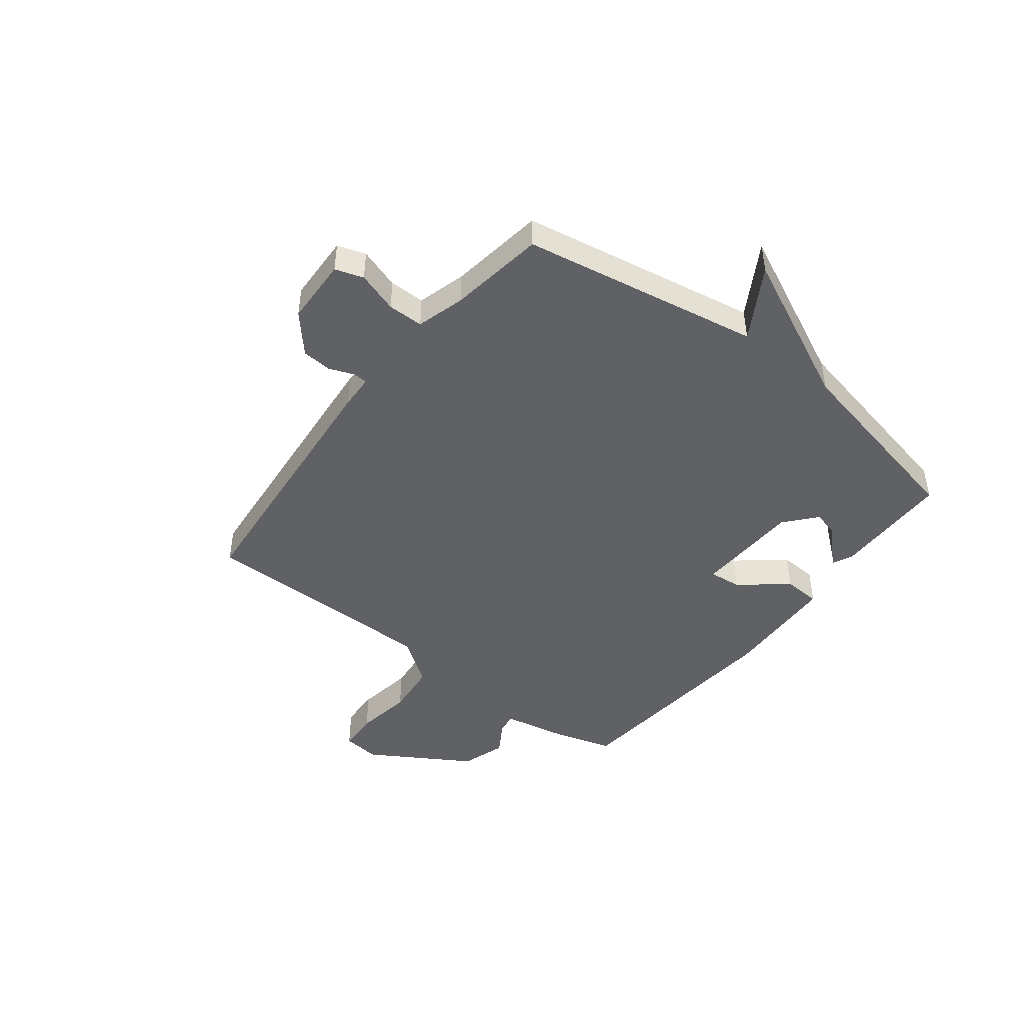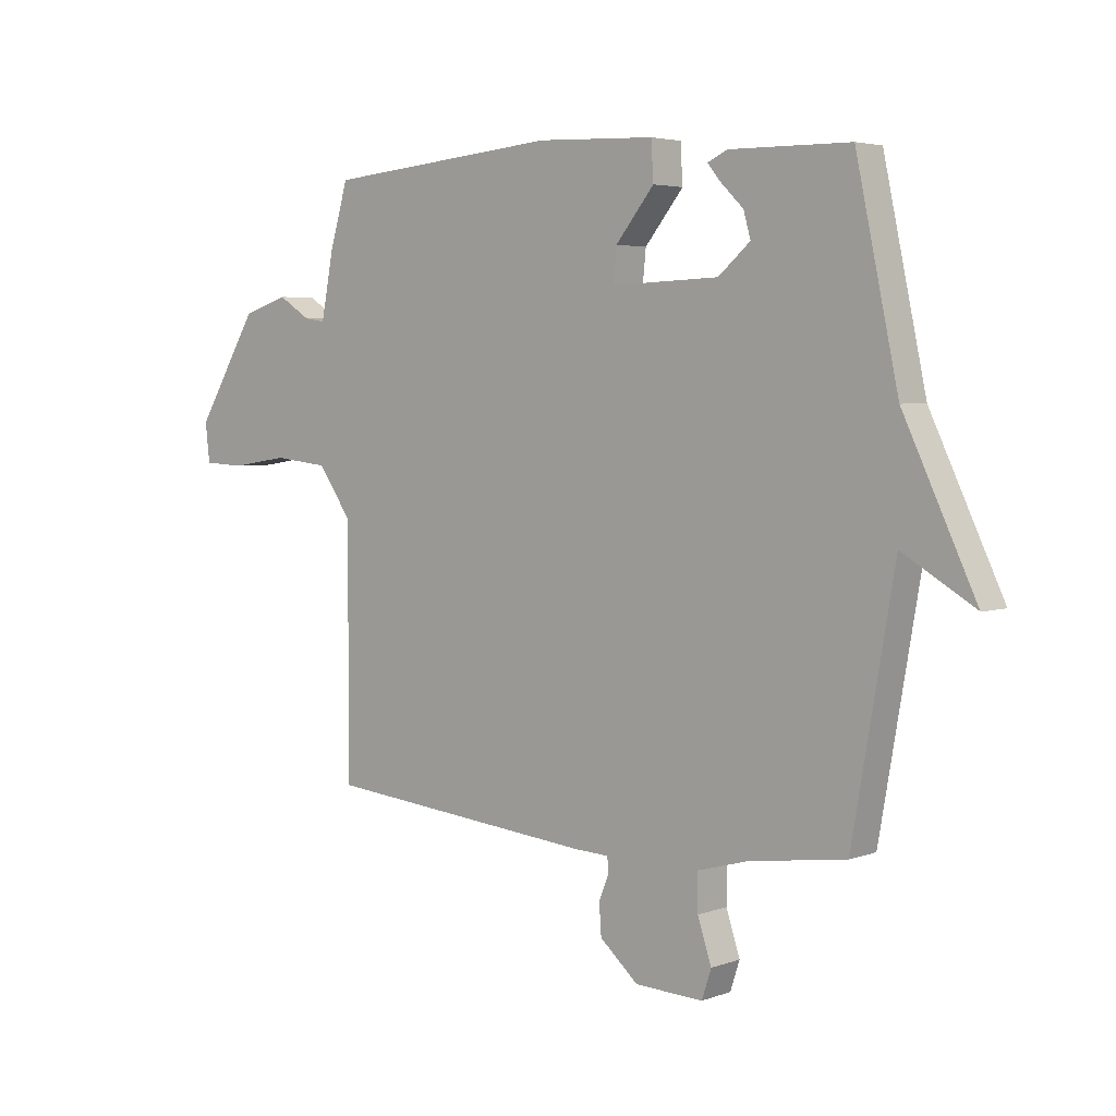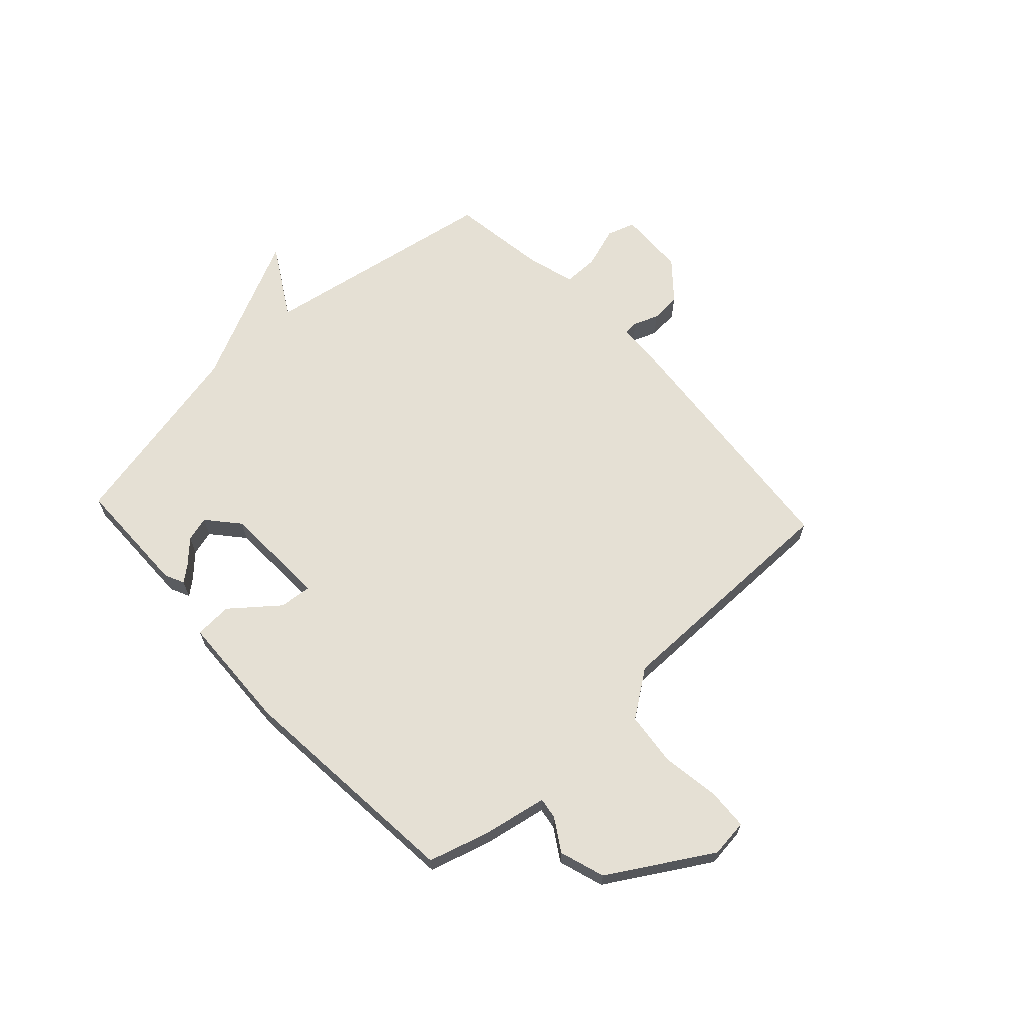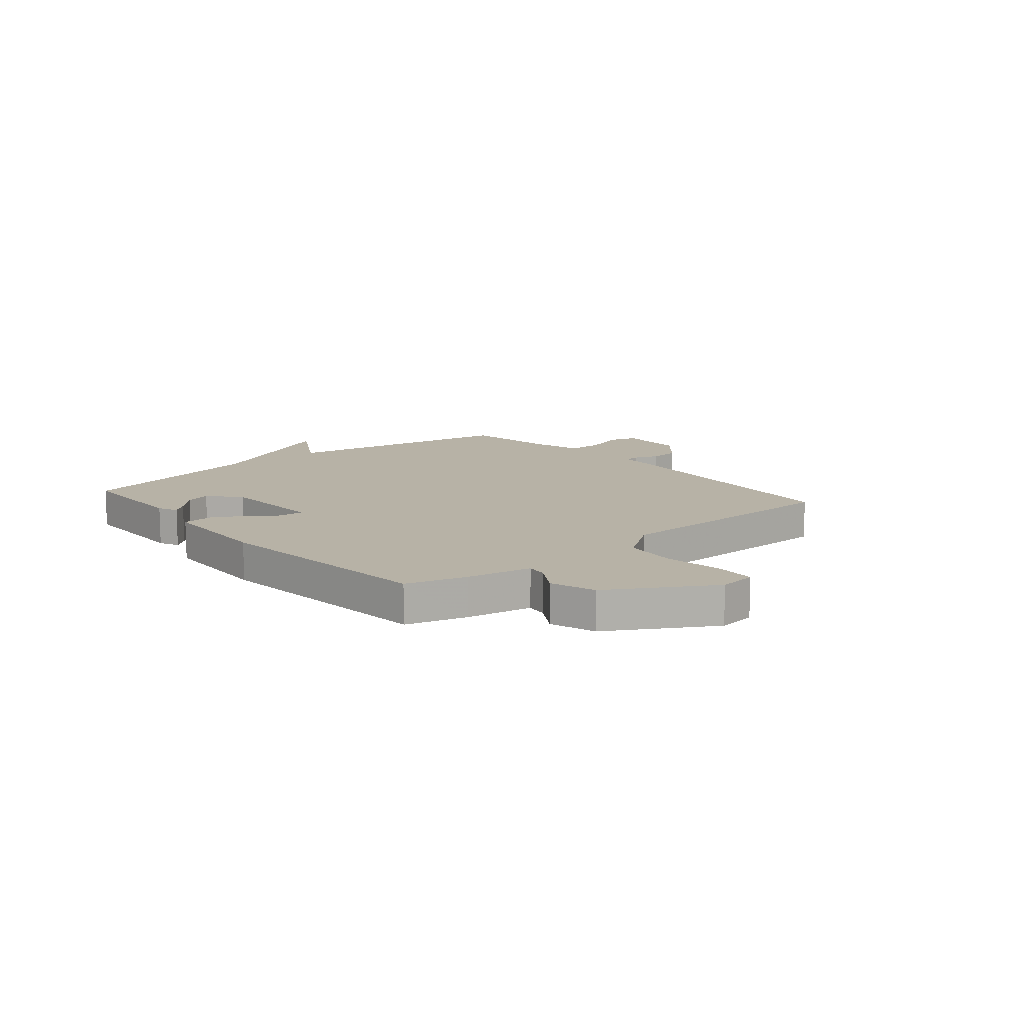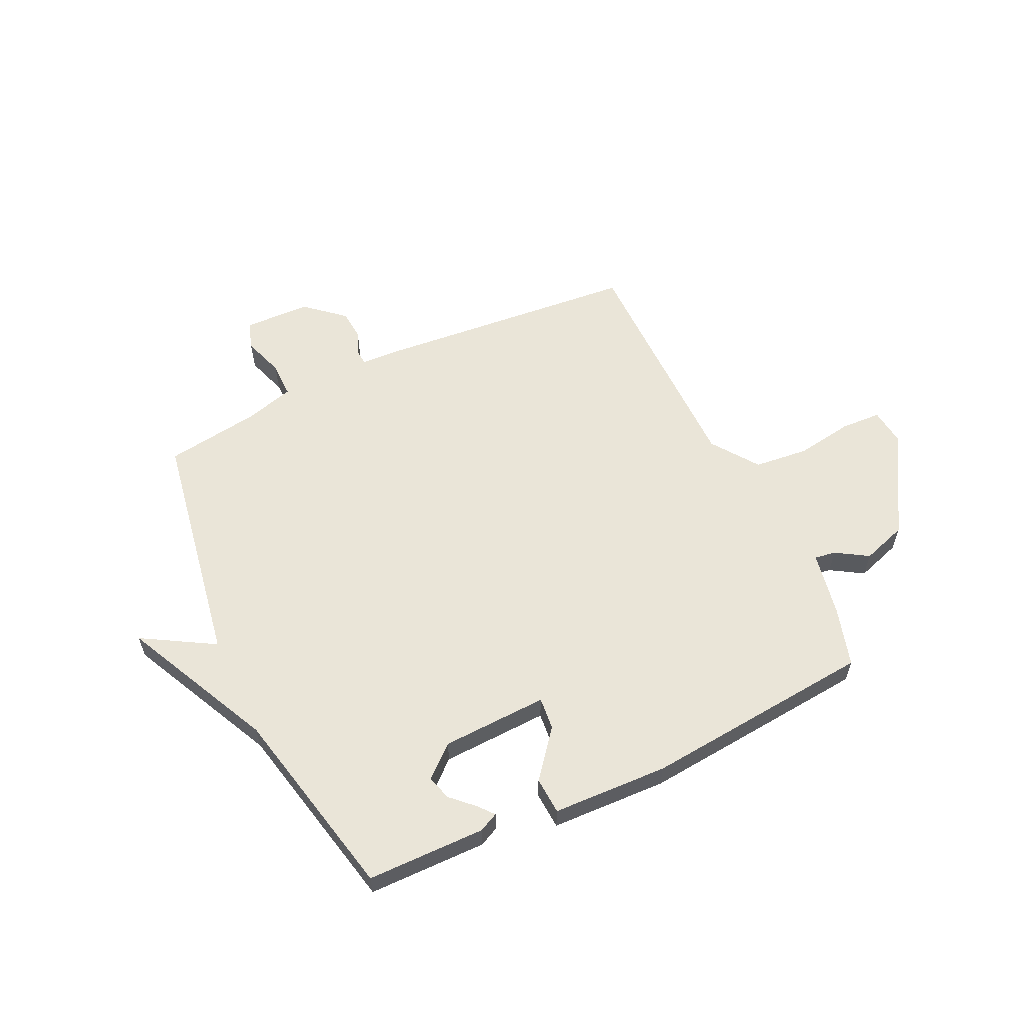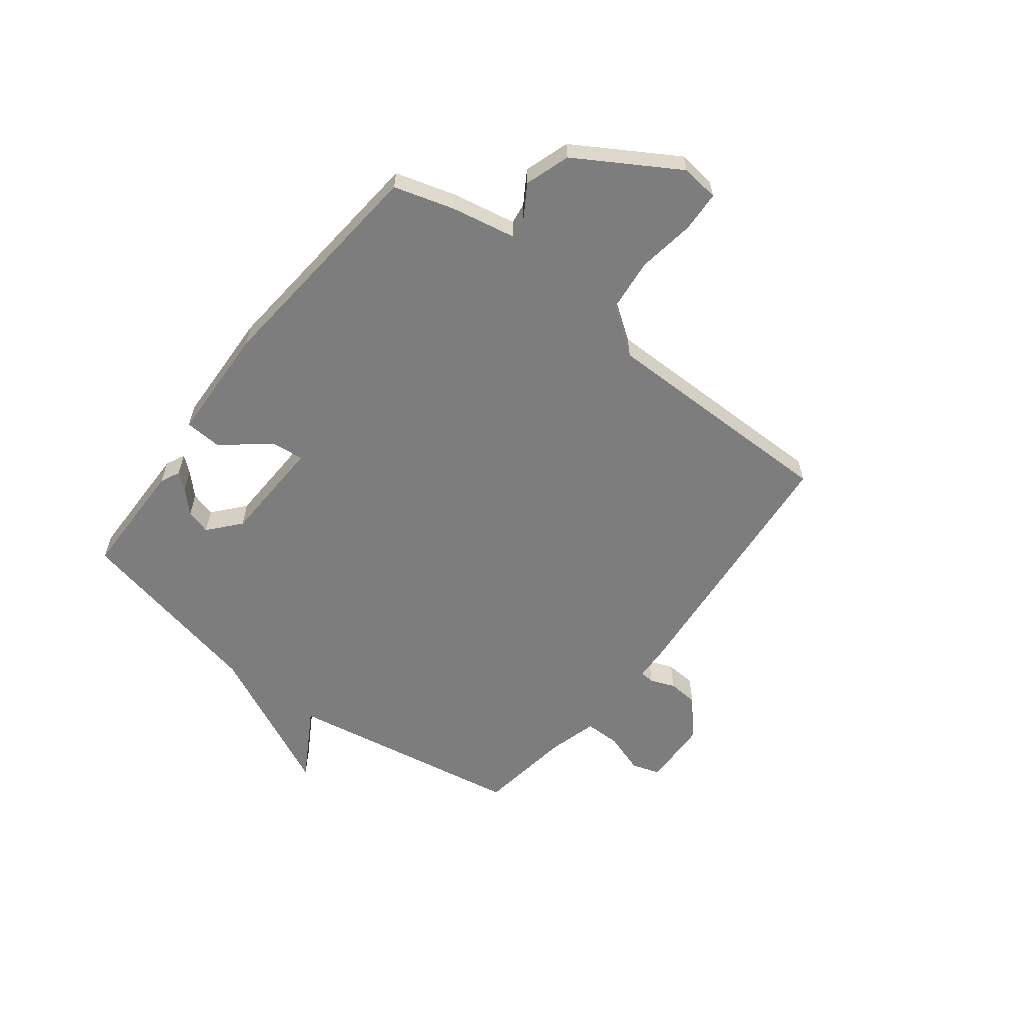
<metadata>
{"format":"obj","ext":"obj","renderer":"f3d","projection":"perspective","resolution":1024,"background":"white","views":[{"elev":-45.5,"azim":-127.8,"up":"+Y"},{"elev":4.0,"azim":-139.2,"up":"+Z"},{"elev":65.3,"azim":47.2,"up":"+Y"},{"elev":12.3,"azim":49.5,"up":"+Y"},{"elev":58.7,"azim":-25.6,"up":"+Y"},{"elev":-59.2,"azim":52.3,"up":"+Y"}]}
</metadata>
<code>
v -0.5 0.07 -0.5
v -0.577 0.07 -0.06
v -0.709 0.07 -0.138
v -0.577 0.07 0.14
v -0.5 0.07 0.5
v -0.281 0.07 0.503
v -0.245 0.07 0.486
v -0.269 0.07 0.457
v -0.31 0.07 0.417
v -0.323 0.07 0.371
v -0.265 0.07 0.321
v -0.069 0.07 0.314
v -0.075 0.07 0.374
v -0.145 0.07 0.46
v -0.141 0.07 0.529
v 0.073 0.07 0.538
v 0.5 0.07 0.5
v 0.533 0.07 0.389
v 0.556 0.07 0.27
v 0.595 0.07 0.276
v 0.654 0.07 0.313
v 0.737 0.07 0.286
v 0.85 0.07 0.1
v 0.842 0.07 0.03
v 0.767 0.07 0.026
v 0.661 0.07 0.042
v 0.561 0.07 0.031
v 0.5 0.07 -0.055
v 0.5 0.07 -0.5
v 0.005 0.07 -0.547
v -0.059 0.07 -0.55
v -0.061 0.07 -0.577
v -0.043 0.07 -0.622
v -0.047 0.07 -0.678
v -0.117 0.07 -0.739
v -0.241 0.07 -0.744
v -0.258 0.07 -0.692
v -0.233 0.07 -0.616
v -0.233 0.07 -0.55
v -0.323 0.07 -0.525
v -0.5 0 -0.5
v -0.577 0 -0.06
v -0.709 0 -0.138
v -0.577 0 0.14
v -0.5 0 0.5
v -0.281 0 0.503
v -0.245 0 0.486
v -0.269 0 0.457
v -0.31 0 0.417
v -0.323 0 0.371
v -0.265 0 0.321
v -0.069 0 0.314
v -0.075 0 0.374
v -0.145 0 0.46
v -0.141 0 0.529
v 0.073 0 0.538
v 0.5 0 0.5
v 0.533 0 0.389
v 0.556 0 0.27
v 0.595 0 0.276
v 0.654 0 0.313
v 0.737 0 0.286
v 0.85 0 0.1
v 0.842 0 0.03
v 0.767 0 0.026
v 0.661 0 0.042
v 0.561 0 0.031
v 0.5 0 -0.055
v 0.5 0 -0.5
v 0.005 0 -0.547
v -0.059 0 -0.55
v -0.061 0 -0.577
v -0.043 0 -0.622
v -0.047 0 -0.678
v -0.117 0 -0.739
v -0.241 0 -0.744
v -0.258 0 -0.692
v -0.233 0 -0.616
v -0.233 0 -0.55
v -0.323 0 -0.525
f 36 37 38
f 35 36 38
f 34 35 38
f 33 34 38
f 32 33 38
f 31 32 38 39
f 31 39 40
f 30 31 40
f 29 30 40
f 28 29 40
f 24 25 26
f 23 24 26
f 22 23 26
f 21 22 26
f 20 21 26
f 19 20 26 27
f 19 27 28
f 18 19 28
f 17 18 28
f 16 17 28
f 15 16 28
f 14 15 28
f 13 14 28
f 7 8 9
f 6 7 9
f 5 6 9
f 4 5 9 10
f 4 10 11
f 3 4 11
f 2 3 11
f 2 11 12
f 1 2 12
f 40 1 12
f 12 13 28
f 12 28 40
f 78 77 76
f 78 76 75
f 78 75 74
f 78 74 73
f 78 73 72
f 79 78 72 71
f 80 79 71
f 80 71 70
f 80 70 69
f 80 69 68
f 66 65 64
f 66 64 63
f 66 63 62
f 66 62 61
f 66 61 60
f 67 66 60 59
f 68 67 59
f 68 59 58
f 68 58 57
f 68 57 56
f 68 56 55
f 68 55 54
f 68 54 53
f 49 48 47
f 49 47 46
f 49 46 45
f 50 49 45 44
f 51 50 44
f 51 44 43
f 51 43 42
f 52 51 42
f 52 42 41
f 52 41 80
f 68 53 52
f 80 68 52
f 1 41 42 2
f 2 42 43 3
f 3 43 44 4
f 4 44 45 5
f 5 45 46 6
f 6 46 47 7
f 7 47 48 8
f 8 48 49 9
f 9 49 50 10
f 10 50 51 11
f 11 51 52 12
f 12 52 53 13
f 13 53 54 14
f 14 54 55 15
f 15 55 56 16
f 16 56 57 17
f 17 57 58 18
f 18 58 59 19
f 19 59 60 20
f 20 60 61 21
f 21 61 62 22
f 22 62 63 23
f 23 63 64 24
f 24 64 65 25
f 25 65 66 26
f 26 66 67 27
f 27 67 68 28
f 28 68 69 29
f 29 69 70 30
f 30 70 71 31
f 31 71 72 32
f 32 72 73 33
f 33 73 74 34
f 34 74 75 35
f 35 75 76 36
f 36 76 77 37
f 37 77 78 38
f 38 78 79 39
f 39 79 80 40
f 40 80 41 1

</code>
